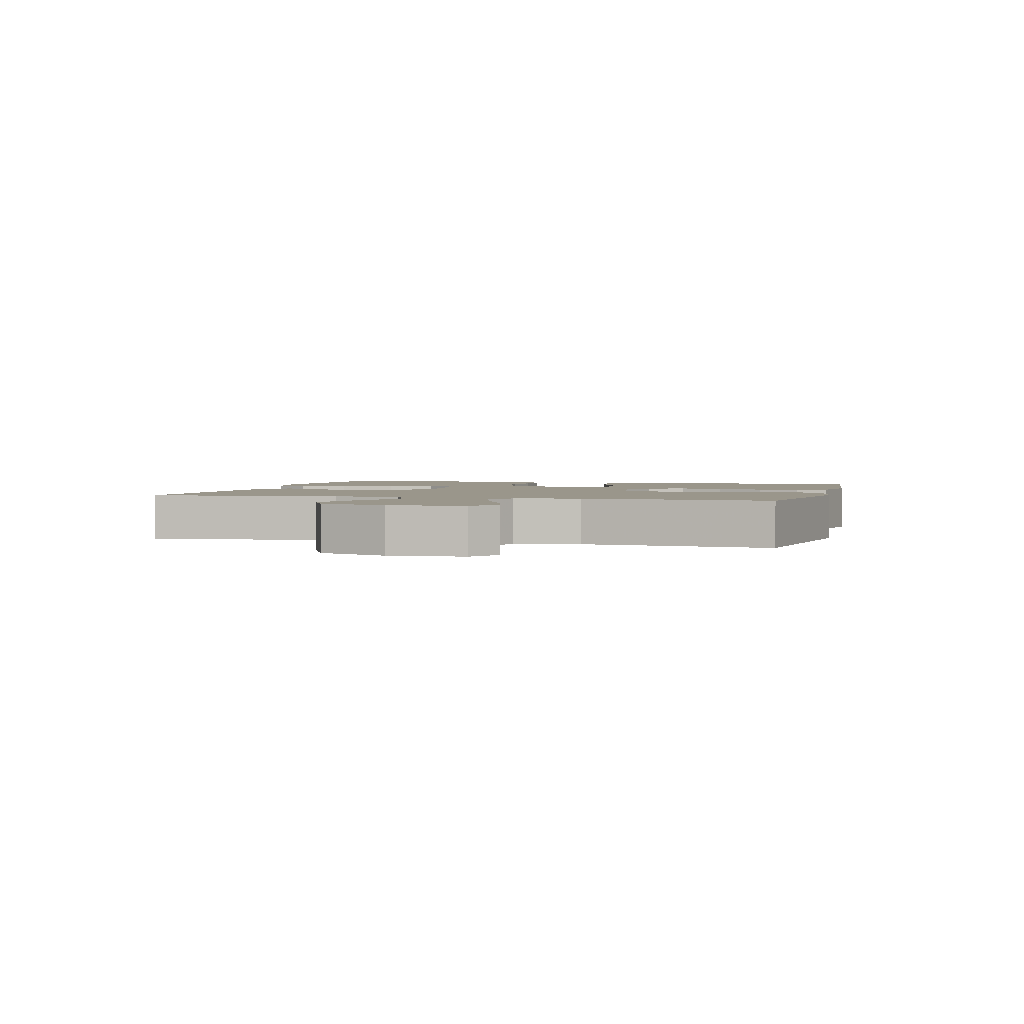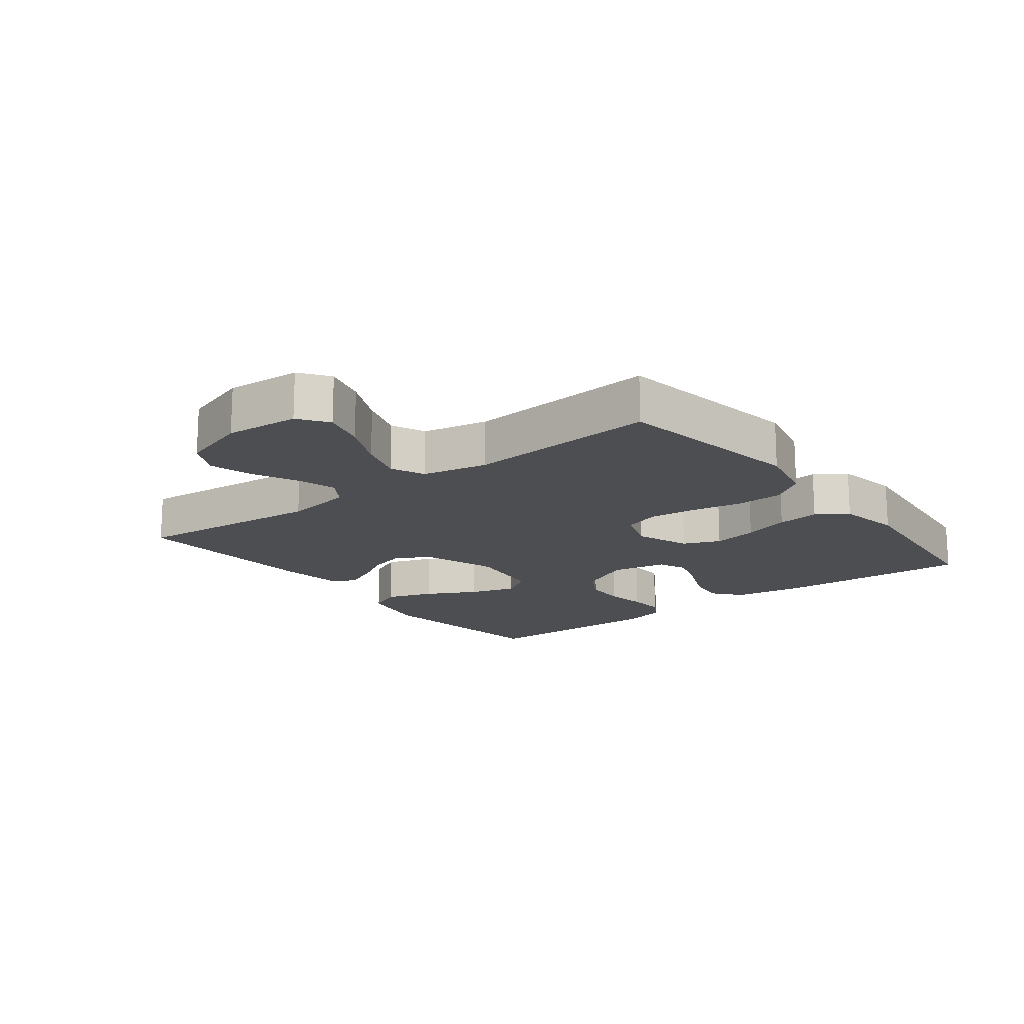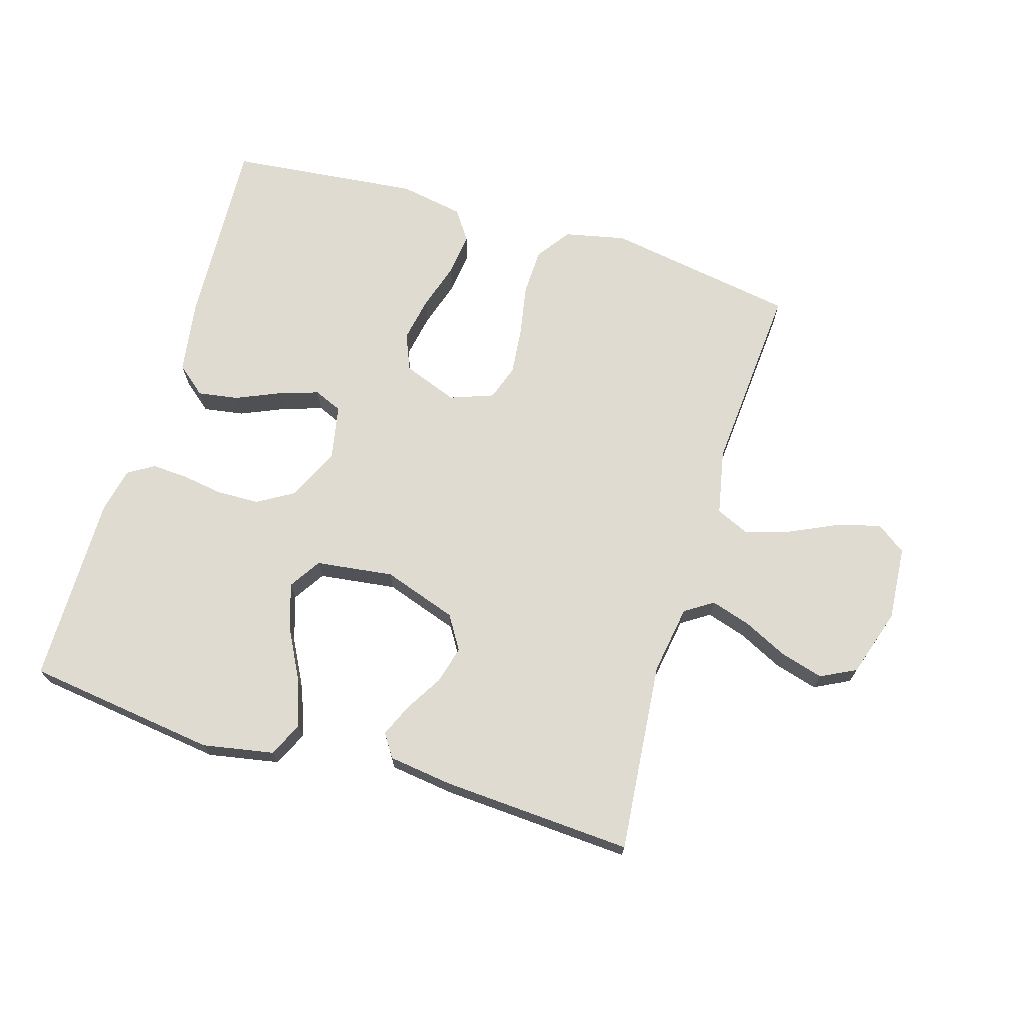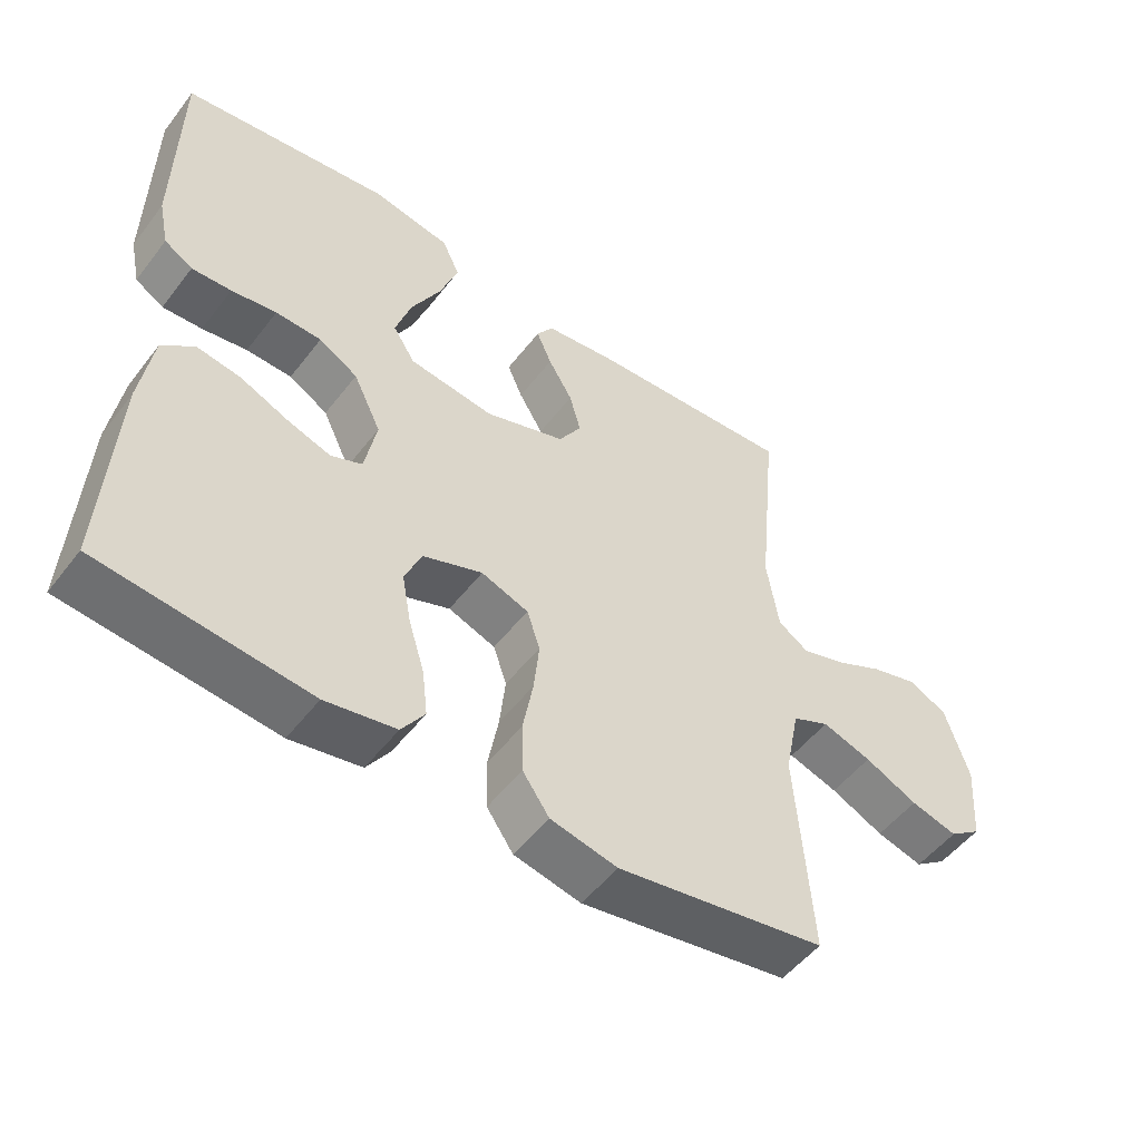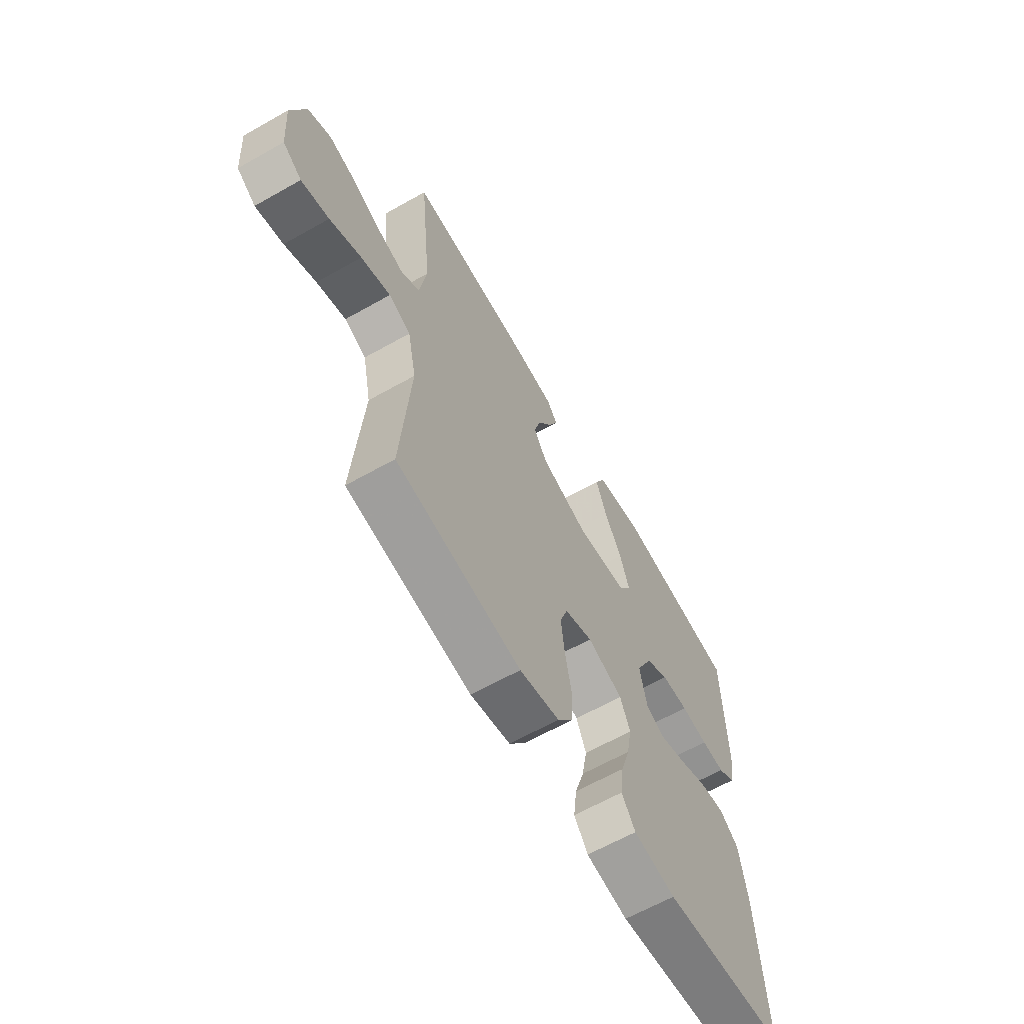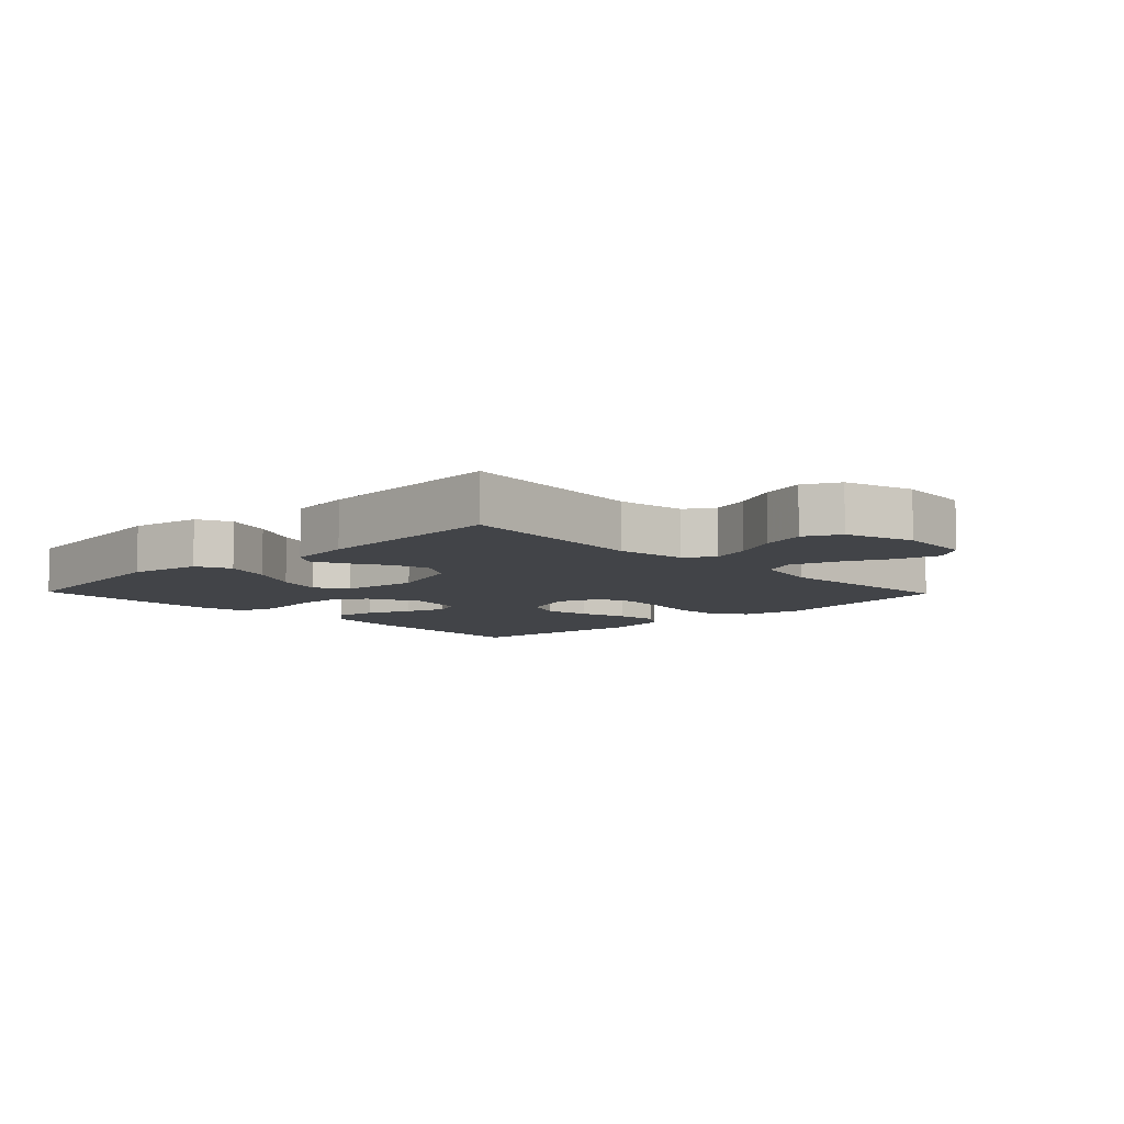
<metadata>
{"format":"obj","ext":"obj","renderer":"f3d","projection":"perspective","resolution":1024,"background":"white","views":[{"elev":2.3,"azim":105.0,"up":"+Y"},{"elev":-16.5,"azim":127.7,"up":"+Y"},{"elev":70.1,"azim":16.9,"up":"+Y"},{"elev":-51.6,"azim":-36.4,"up":"+Z"},{"elev":-63.8,"azim":119.7,"up":"+Z"},{"elev":-7.9,"azim":44.0,"up":"+Y"}]}
</metadata>
<code>
v 0.5 0.07 0.5
v 0.471 0.07 0.2
v 0.488 0.07 0.092
v 0.532 0.07 0.063
v 0.594 0.07 0.082
v 0.664 0.07 0.116
v 0.732 0.07 0.135
v 0.787 0.07 0.107
v 0.821 0.07 0
v 0.812 0.07 -0.117
v 0.766 0.07 -0.15
v 0.699 0.07 -0.132
v 0.623 0.07 -0.096
v 0.552 0.07 -0.073
v 0.499 0.07 -0.097
v 0.478 0.07 -0.2
v 0.5 0.07 -0.5
v 0.2 0.07 -0.549
v 0.104 0.07 -0.528
v 0.066 0.07 -0.474
v 0.064 0.07 -0.401
v 0.079 0.07 -0.32
v 0.087 0.07 -0.245
v 0.068 0.07 -0.189
v 0 0.07 -0.164
v -0.086 0.07 -0.196
v -0.11 0.07 -0.254
v -0.097 0.07 -0.325
v -0.074 0.07 -0.399
v -0.066 0.07 -0.466
v -0.099 0.07 -0.514
v -0.2 0.07 -0.532
v -0.5 0.07 -0.5
v -0.484 0.07 -0.2
v -0.466 0.07 -0.083
v -0.42 0.07 -0.045
v -0.357 0.07 -0.055
v -0.288 0.07 -0.085
v -0.225 0.07 -0.106
v -0.18 0.07 -0.087
v -0.163 0.07 0
v -0.203 0.07 0.083
v -0.259 0.07 0.116
v -0.325 0.07 0.118
v -0.39 0.07 0.108
v -0.447 0.07 0.105
v -0.488 0.07 0.13
v -0.503 0.07 0.2
v -0.5 0.07 0.5
v -0.2 0.07 0.539
v -0.088 0.07 0.518
v -0.063 0.07 0.464
v -0.089 0.07 0.39
v -0.131 0.07 0.311
v -0.154 0.07 0.239
v -0.122 0.07 0.189
v 0 0.07 0.173
v 0.116 0.07 0.212
v 0.149 0.07 0.265
v 0.133 0.07 0.324
v 0.098 0.07 0.383
v 0.076 0.07 0.434
v 0.1 0.07 0.47
v 0.2 0.07 0.483
v 0.5 0 0.5
v 0.471 0 0.2
v 0.488 0 0.092
v 0.532 0 0.063
v 0.594 0 0.082
v 0.664 0 0.116
v 0.732 0 0.135
v 0.787 0 0.107
v 0.821 0 0
v 0.812 0 -0.117
v 0.766 0 -0.15
v 0.699 0 -0.132
v 0.623 0 -0.096
v 0.552 0 -0.073
v 0.499 0 -0.097
v 0.478 0 -0.2
v 0.5 0 -0.5
v 0.2 0 -0.549
v 0.104 0 -0.528
v 0.066 0 -0.474
v 0.064 0 -0.401
v 0.079 0 -0.32
v 0.087 0 -0.245
v 0.068 0 -0.189
v 0 0 -0.164
v -0.086 0 -0.196
v -0.11 0 -0.254
v -0.097 0 -0.325
v -0.074 0 -0.399
v -0.066 0 -0.466
v -0.099 0 -0.514
v -0.2 0 -0.532
v -0.5 0 -0.5
v -0.484 0 -0.2
v -0.466 0 -0.083
v -0.42 0 -0.045
v -0.357 0 -0.055
v -0.288 0 -0.085
v -0.225 0 -0.106
v -0.18 0 -0.087
v -0.163 0 0
v -0.203 0 0.083
v -0.259 0 0.116
v -0.325 0 0.118
v -0.39 0 0.108
v -0.447 0 0.105
v -0.488 0 0.13
v -0.503 0 0.2
v -0.5 0 0.5
v -0.2 0 0.539
v -0.088 0 0.518
v -0.063 0 0.464
v -0.089 0 0.39
v -0.131 0 0.311
v -0.154 0 0.239
v -0.122 0 0.189
v 0 0 0.173
v 0.116 0 0.212
v 0.149 0 0.265
v 0.133 0 0.324
v 0.098 0 0.383
v 0.076 0 0.434
v 0.1 0 0.47
v 0.2 0 0.483
f 64 1 2
f 63 64 2
f 62 63 2
f 61 62 2
f 60 61 2
f 59 60 2 3
f 58 59 3 4
f 57 58 4
f 56 57 4
f 52 53 54
f 51 52 54
f 50 51 54
f 49 50 54
f 48 49 54
f 47 48 54
f 46 47 54
f 45 46 54
f 44 45 54
f 43 44 54 55
f 42 43 55 56
f 36 37 38
f 35 36 38
f 34 35 38
f 33 34 38
f 32 33 38
f 31 32 38
f 30 31 38
f 29 30 38
f 28 29 38
f 27 28 38 39
f 26 27 39 40
f 20 21 22
f 19 20 22
f 18 19 22
f 17 18 22
f 16 17 22
f 15 16 22 23
f 14 15 23 24
f 11 12 13
f 10 11 13
f 9 10 13
f 8 9 13
f 7 8 13
f 6 7 13
f 5 6 13
f 4 5 13 14
f 14 24 25
f 4 14 25
f 56 4 25
f 42 56 25
f 41 42 25
f 25 26 40 41
f 66 65 128
f 66 128 127
f 66 127 126
f 66 126 125
f 66 125 124
f 67 66 124 123
f 68 67 123 122
f 68 122 121
f 68 121 120
f 118 117 116
f 118 116 115
f 118 115 114
f 118 114 113
f 118 113 112
f 118 112 111
f 118 111 110
f 118 110 109
f 118 109 108
f 119 118 108 107
f 120 119 107 106
f 102 101 100
f 102 100 99
f 102 99 98
f 102 98 97
f 102 97 96
f 102 96 95
f 102 95 94
f 102 94 93
f 102 93 92
f 103 102 92 91
f 104 103 91 90
f 86 85 84
f 86 84 83
f 86 83 82
f 86 82 81
f 86 81 80
f 87 86 80 79
f 88 87 79 78
f 77 76 75
f 77 75 74
f 77 74 73
f 77 73 72
f 77 72 71
f 77 71 70
f 77 70 69
f 78 77 69 68
f 89 88 78
f 89 78 68
f 89 68 120
f 89 120 106
f 89 106 105
f 105 104 90 89
f 1 65 66 2
f 2 66 67 3
f 3 67 68 4
f 4 68 69 5
f 5 69 70 6
f 6 70 71 7
f 7 71 72 8
f 8 72 73 9
f 9 73 74 10
f 10 74 75 11
f 11 75 76 12
f 12 76 77 13
f 13 77 78 14
f 14 78 79 15
f 15 79 80 16
f 16 80 81 17
f 17 81 82 18
f 18 82 83 19
f 19 83 84 20
f 20 84 85 21
f 21 85 86 22
f 22 86 87 23
f 23 87 88 24
f 24 88 89 25
f 25 89 90 26
f 26 90 91 27
f 27 91 92 28
f 28 92 93 29
f 29 93 94 30
f 30 94 95 31
f 31 95 96 32
f 32 96 97 33
f 33 97 98 34
f 34 98 99 35
f 35 99 100 36
f 36 100 101 37
f 37 101 102 38
f 38 102 103 39
f 39 103 104 40
f 40 104 105 41
f 41 105 106 42
f 42 106 107 43
f 43 107 108 44
f 44 108 109 45
f 45 109 110 46
f 46 110 111 47
f 47 111 112 48
f 48 112 113 49
f 49 113 114 50
f 50 114 115 51
f 51 115 116 52
f 52 116 117 53
f 53 117 118 54
f 54 118 119 55
f 55 119 120 56
f 56 120 121 57
f 57 121 122 58
f 58 122 123 59
f 59 123 124 60
f 60 124 125 61
f 61 125 126 62
f 62 126 127 63
f 63 127 128 64
f 64 128 65 1

</code>
